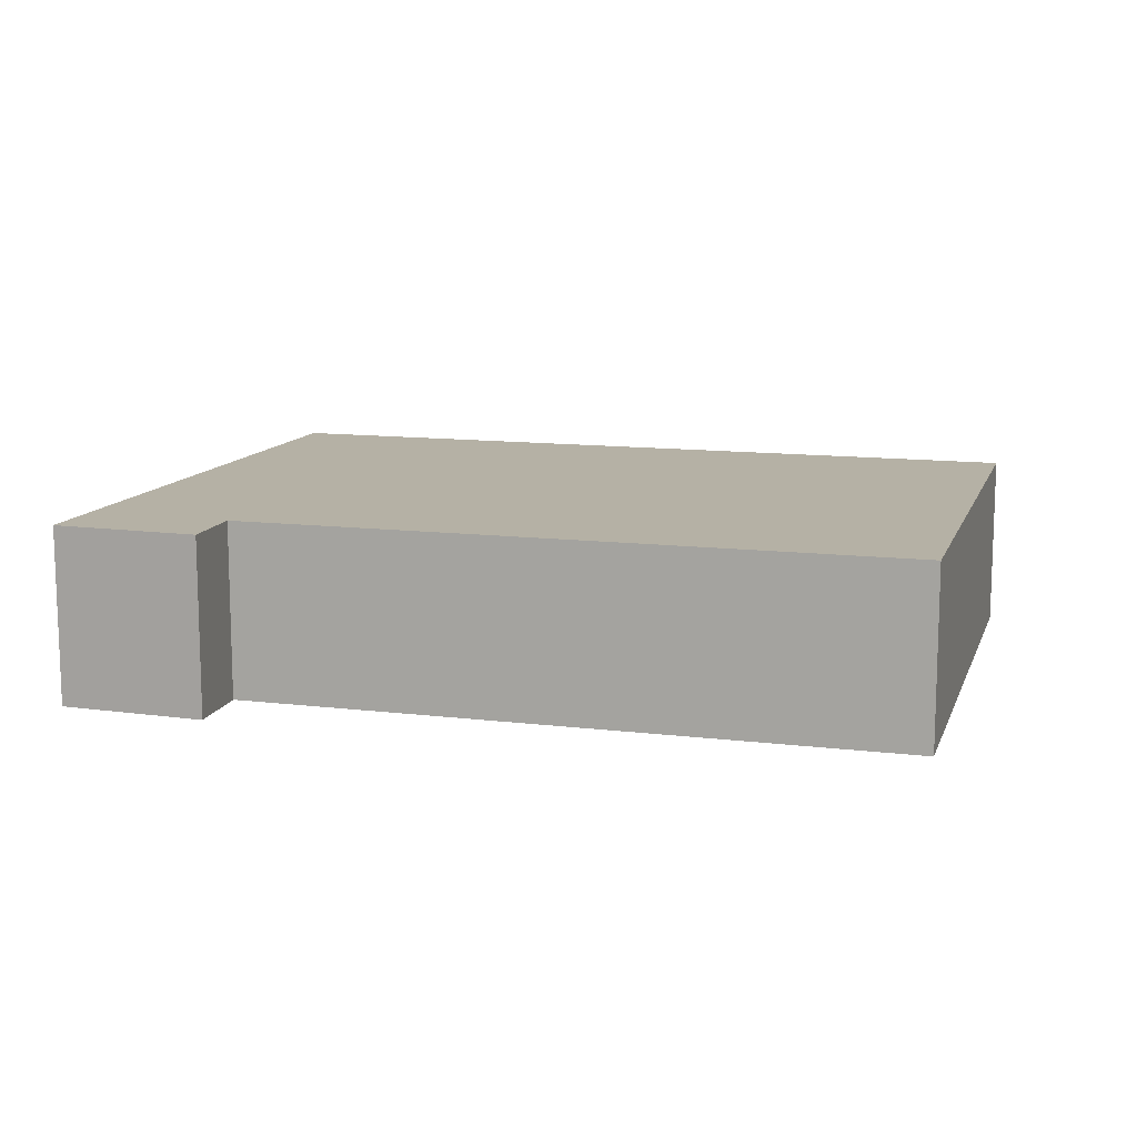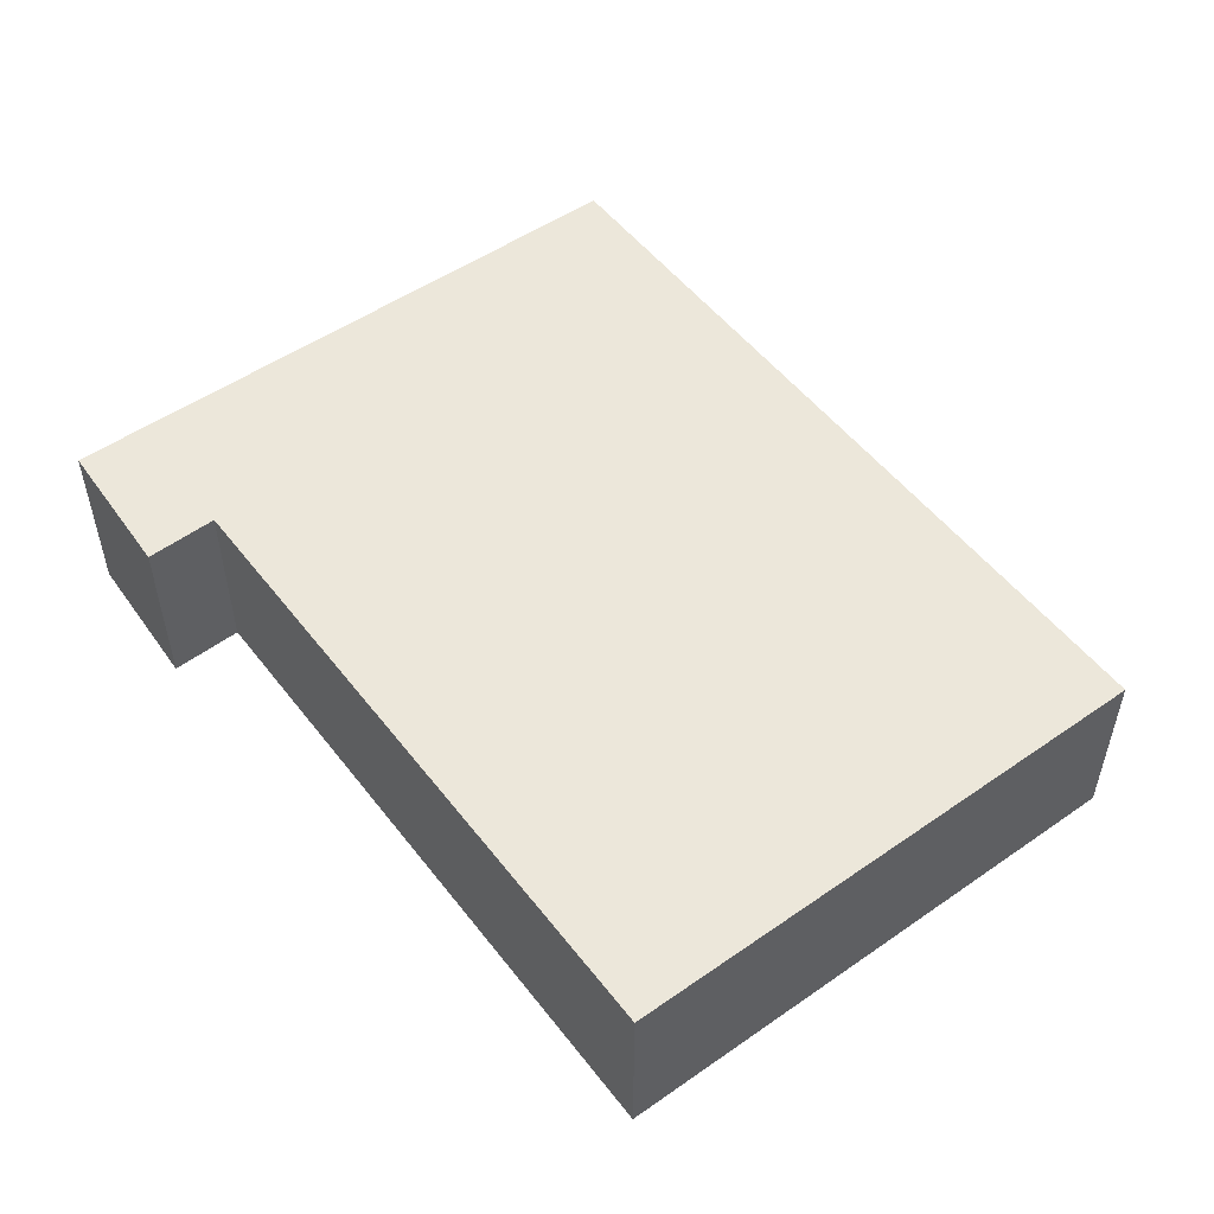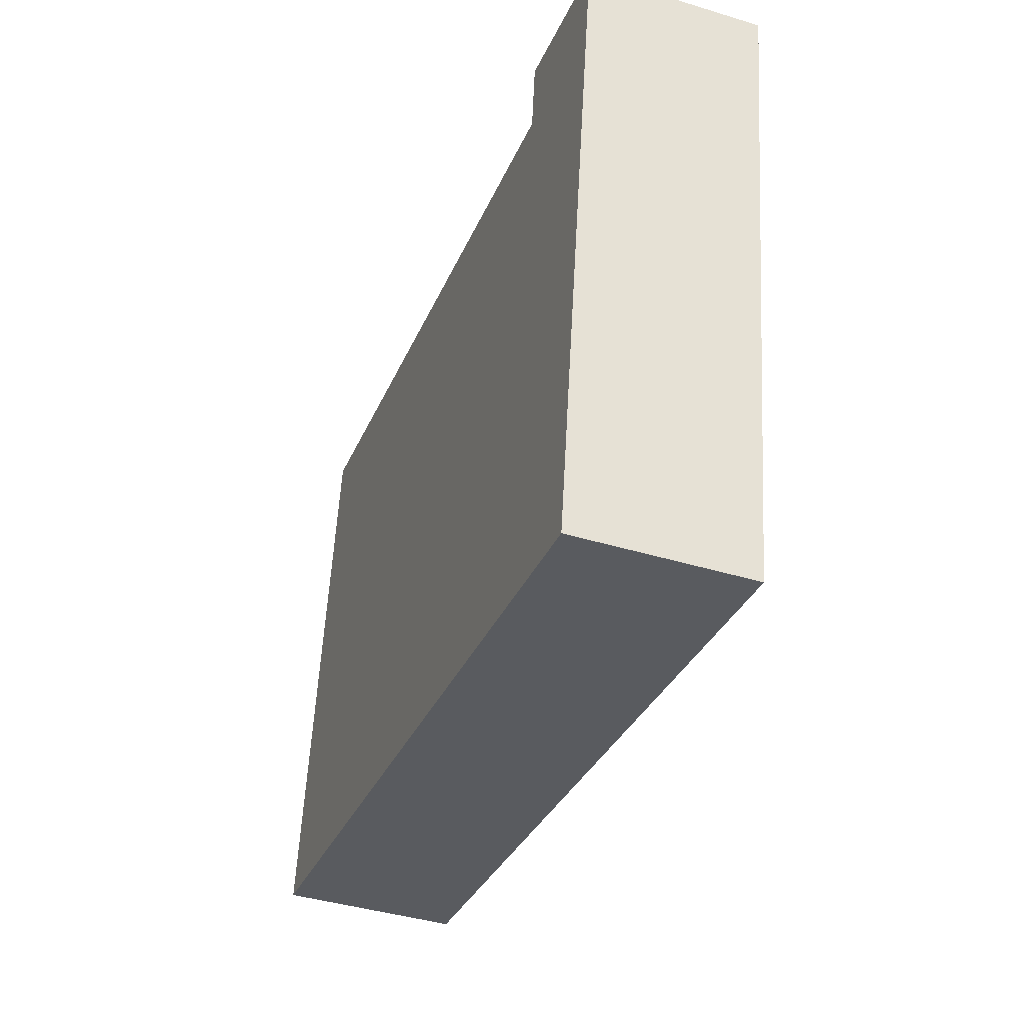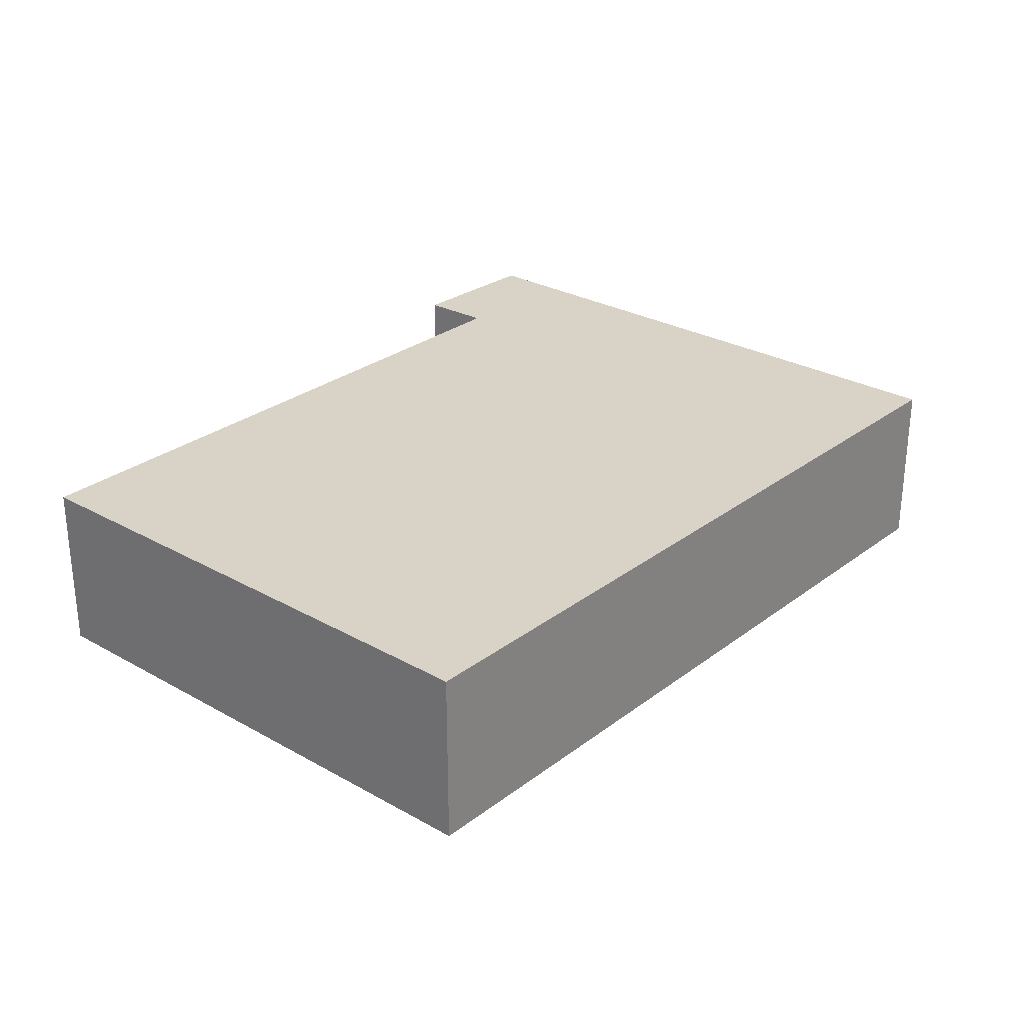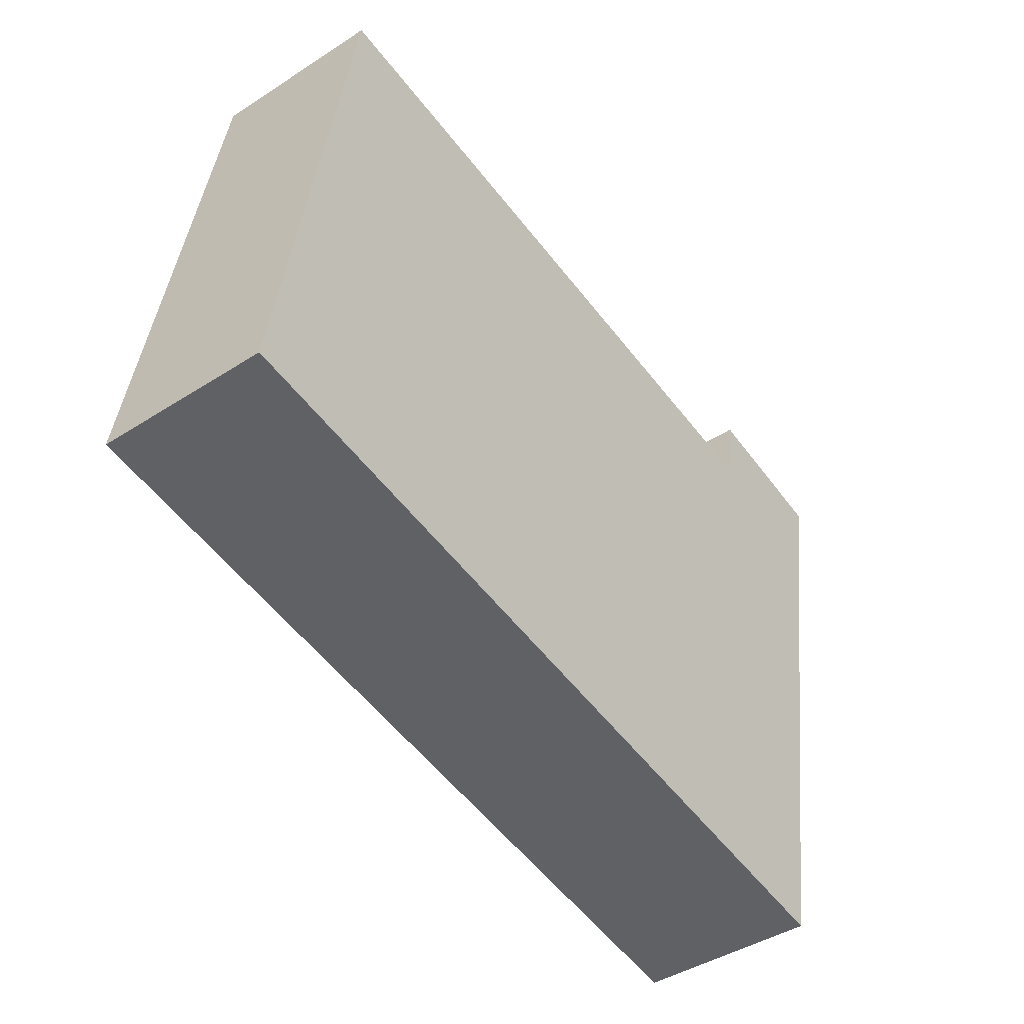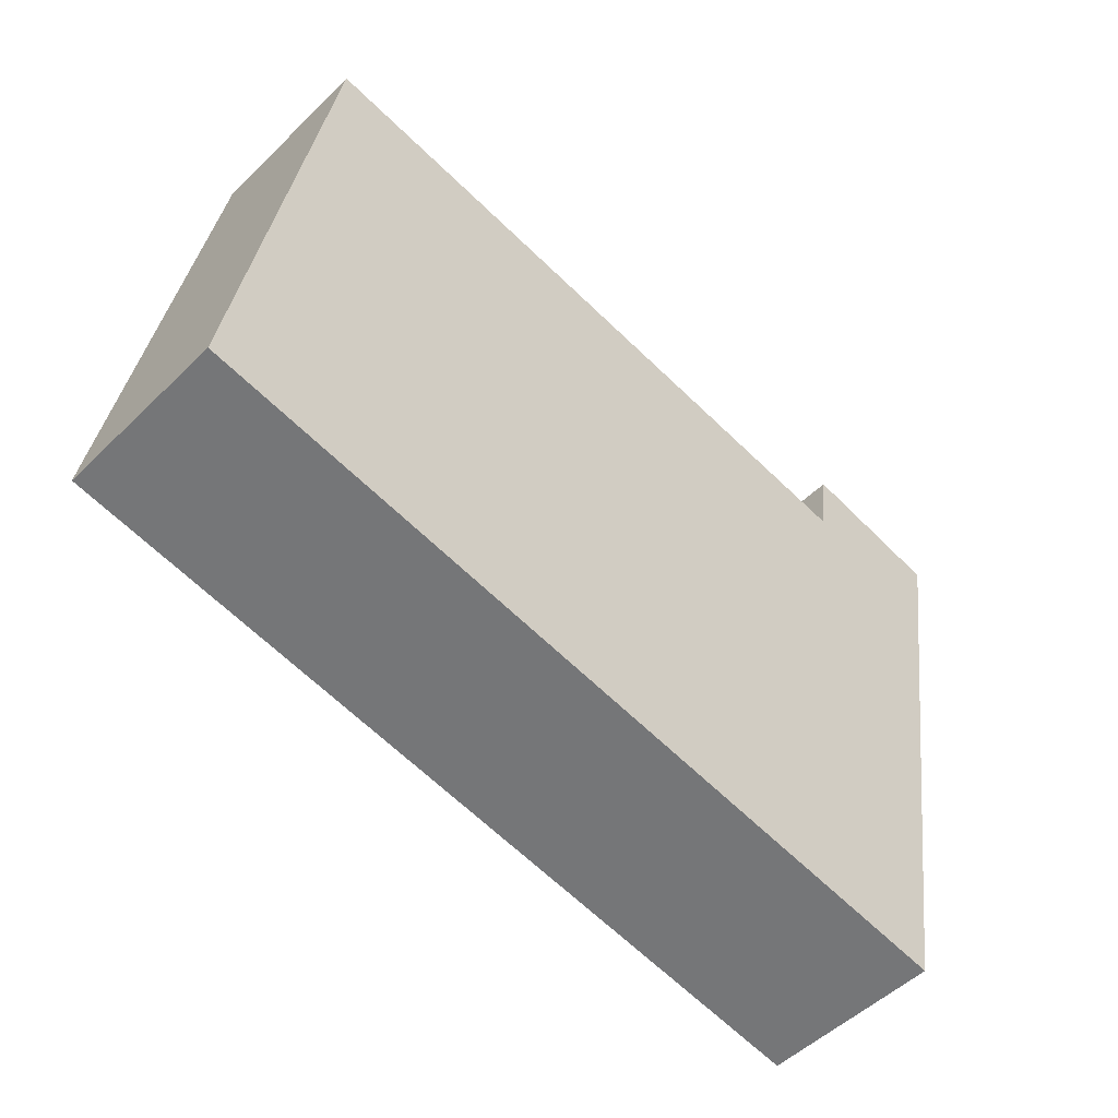
<metadata>
{"format":"obj","ext":"obj","renderer":"f3d","projection":"perspective","resolution":1024,"background":"white","views":[{"elev":11.8,"azim":6.8,"up":"+Y"},{"elev":51.5,"azim":43.9,"up":"+Y"},{"elev":-41.8,"azim":-110.1,"up":"+Z"},{"elev":28.1,"azim":121.4,"up":"+Y"},{"elev":-42.9,"azim":127.5,"up":"+Z"},{"elev":-51.0,"azim":136.6,"up":"+Z"}]}
</metadata>
<code>
v  9.354 1.814 -4.994
v  1.605 1.814 -0.44
v  8.438 1.814 0.705
v  1.03 1.814 -6.44
v  0 1.814 1.111e-16
v  1.512 1.814 0.316
v  8.438 -4.317e-17 0.705
v  9.354 3.058e-16 -4.994
v  1.512 -1.935e-17 0.316
v  1.605 2.694e-17 -0.44
v  1.03 3.943e-16 -6.44
v  0 0 0
g defaultobject
f 1 2 3
f 2 1 4
f 2 4 5
f 5 6 2
f 7 1 3
f 1 7 8
f 9 2 6
f 2 9 10
f 8 4 1
f 4 8 11
f 11 5 4
f 5 11 12
f 12 6 5
f 6 12 9
f 10 3 2
f 3 10 7
f 7 11 8
f 11 7 10
f 11 10 9
f 11 9 12

</code>
